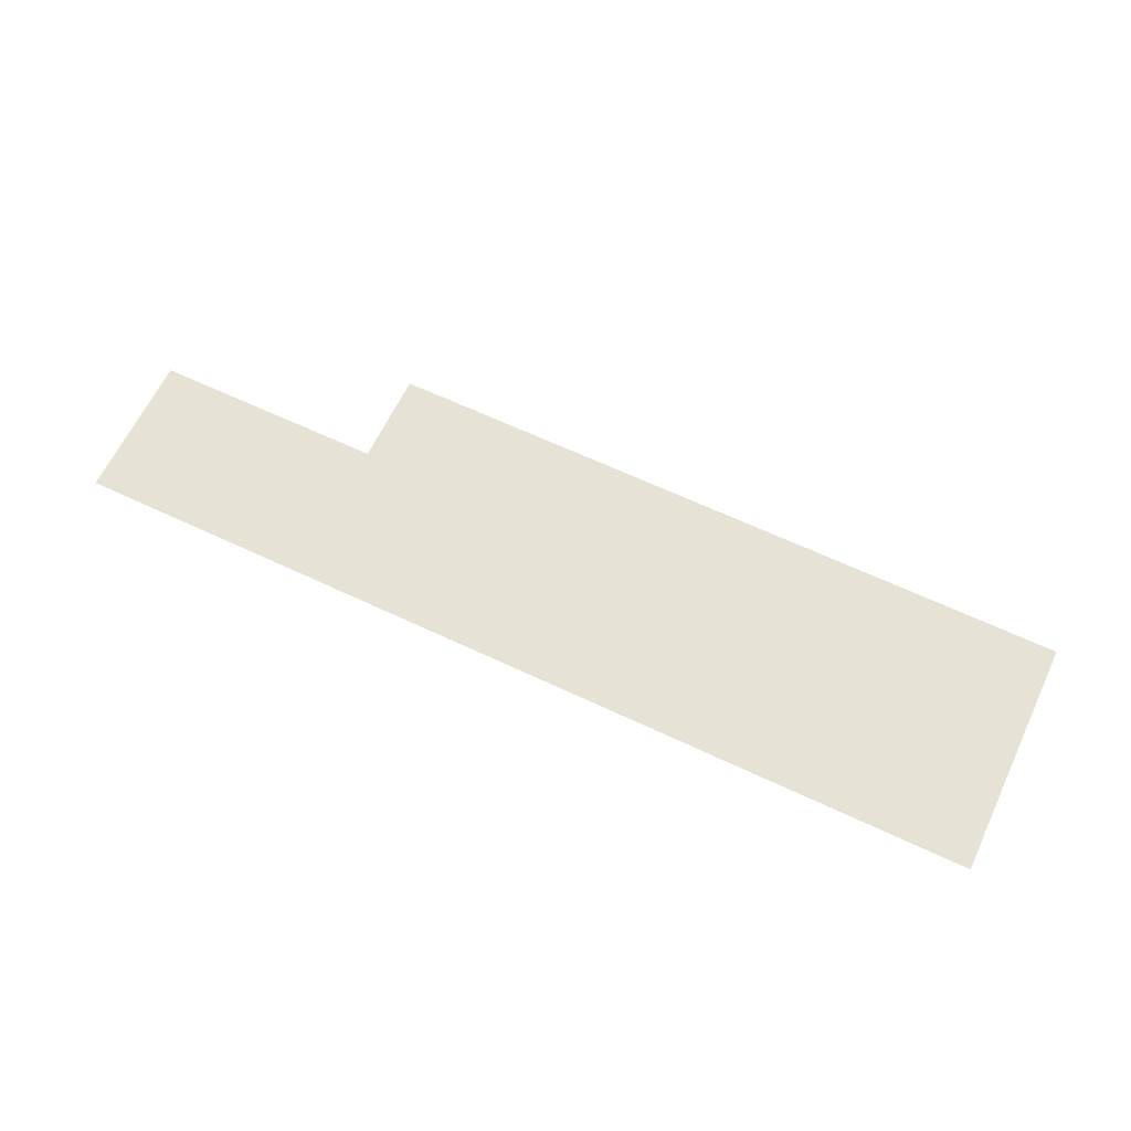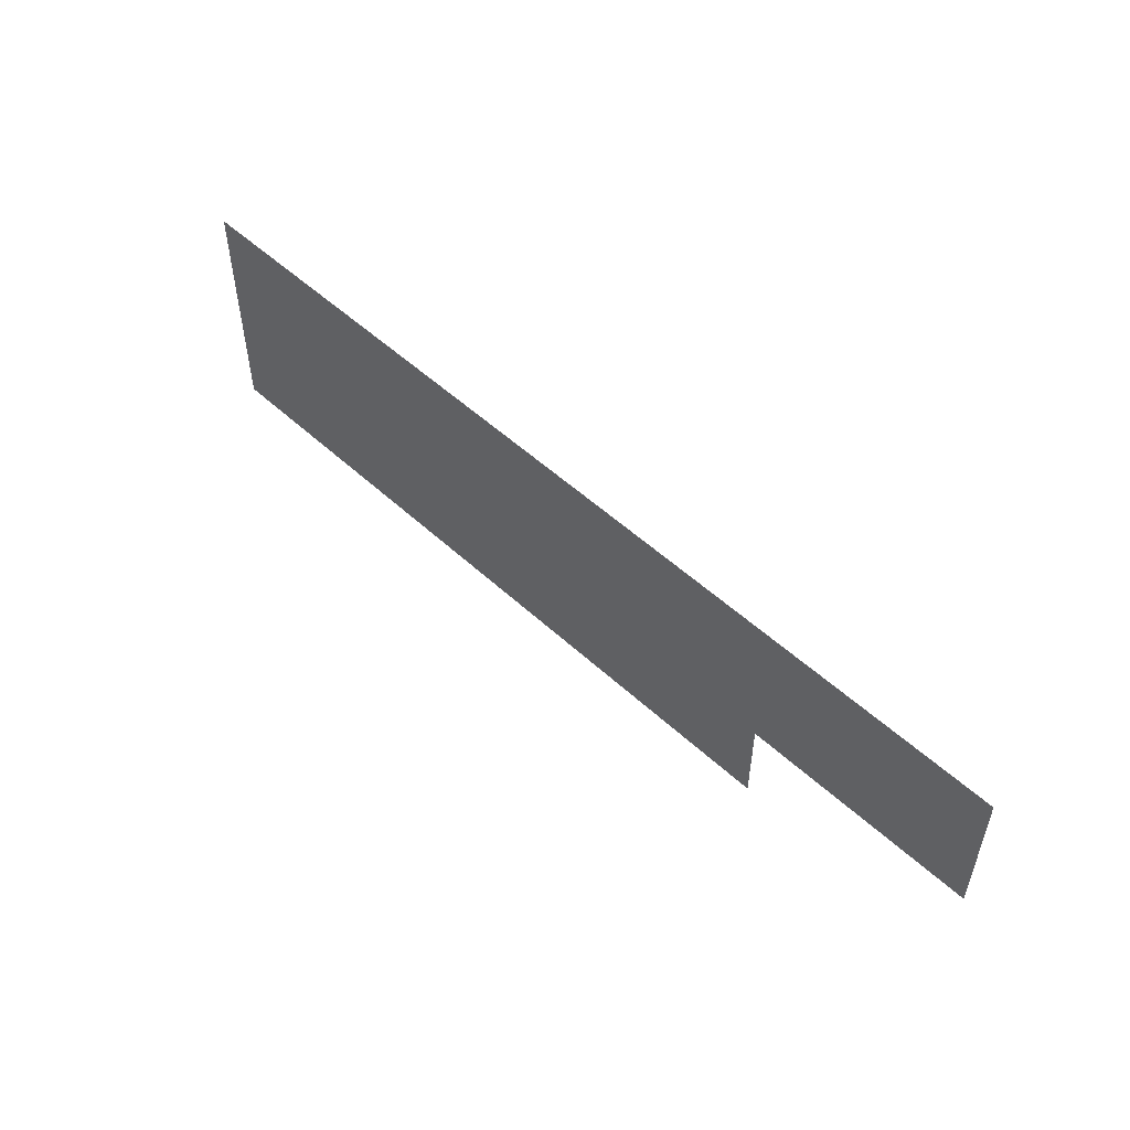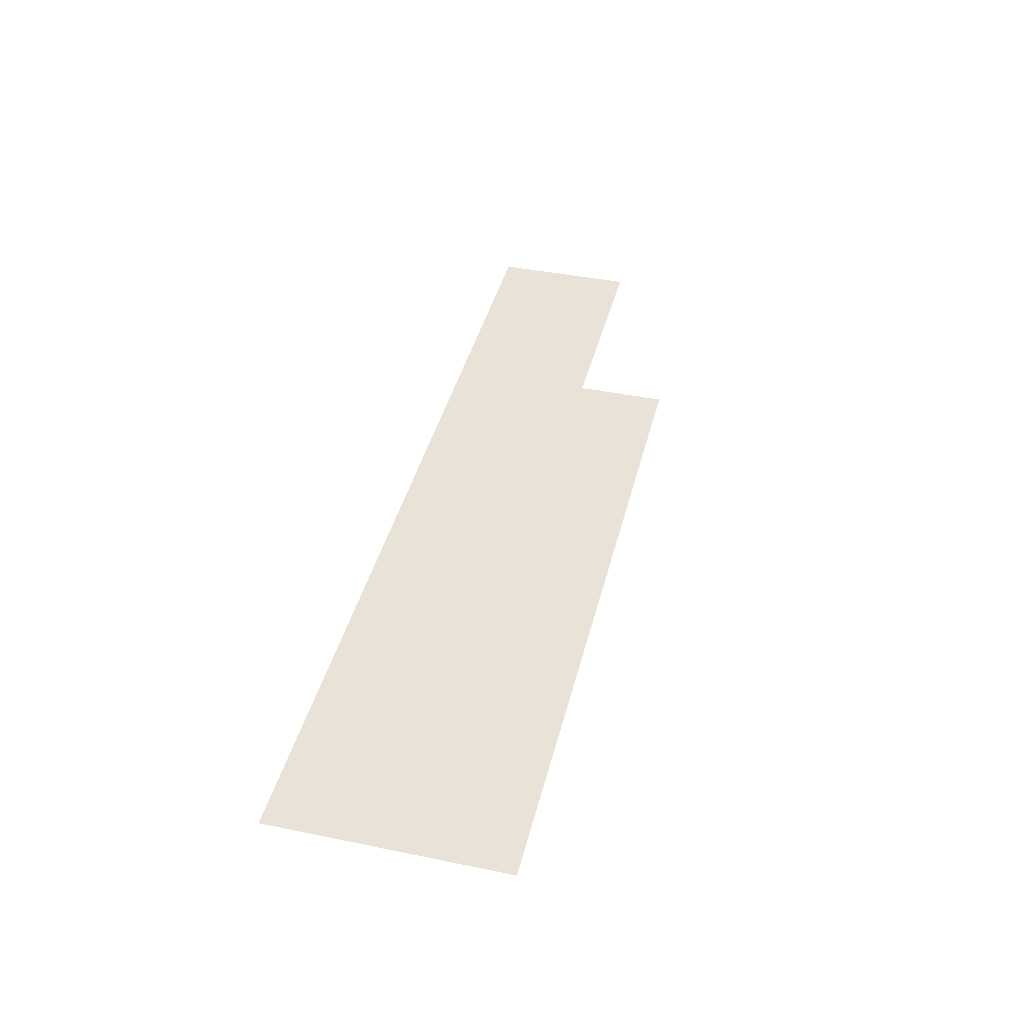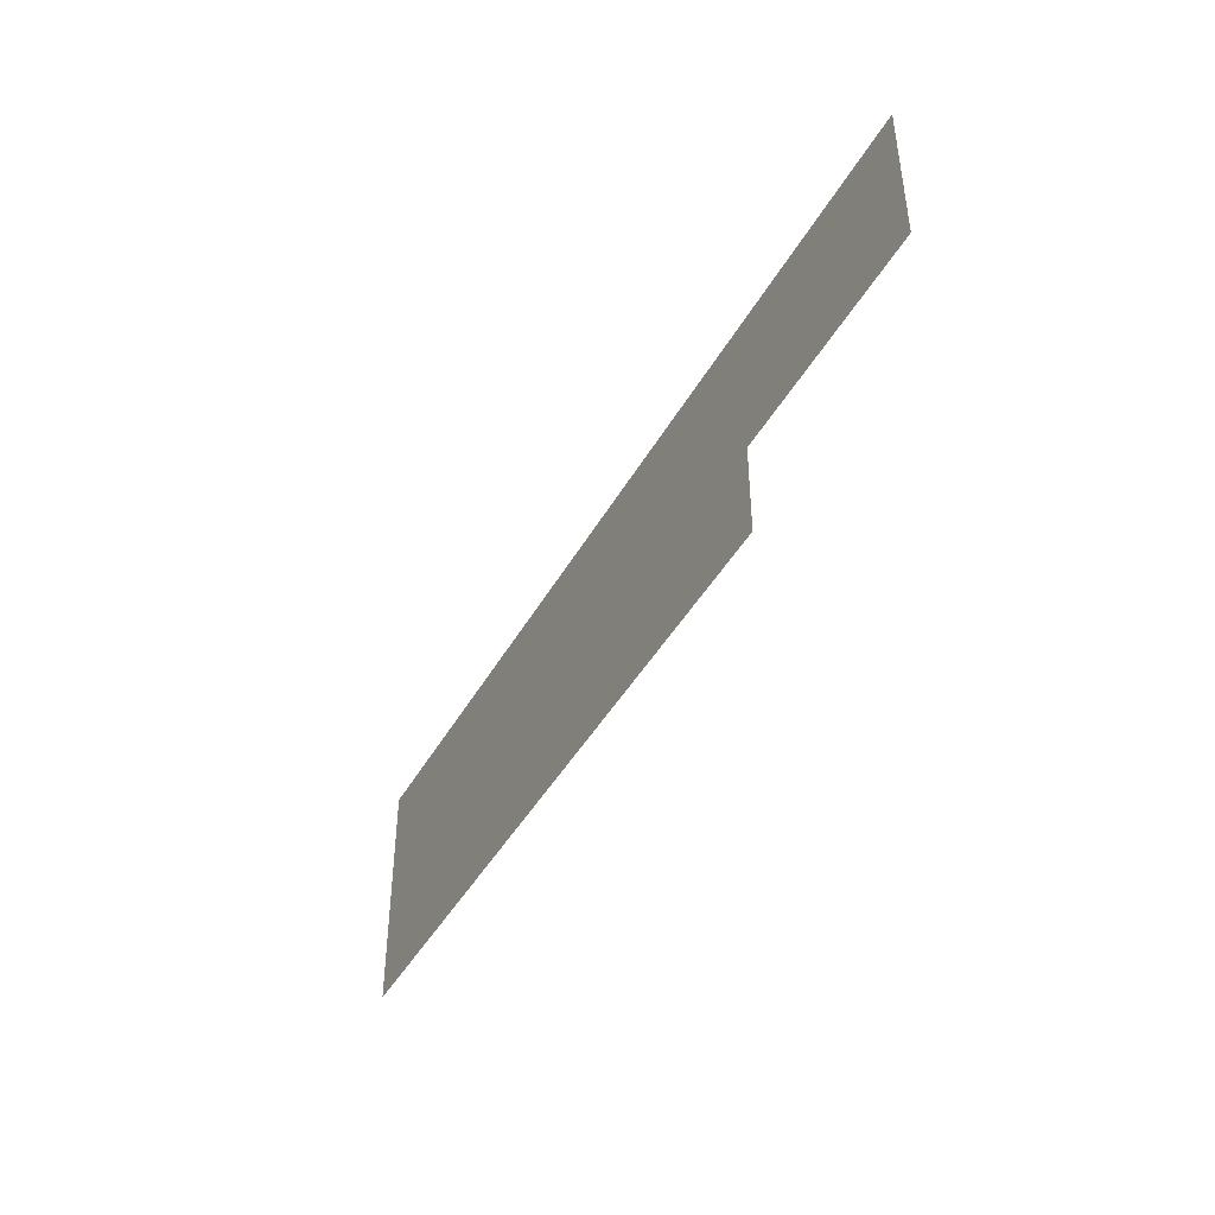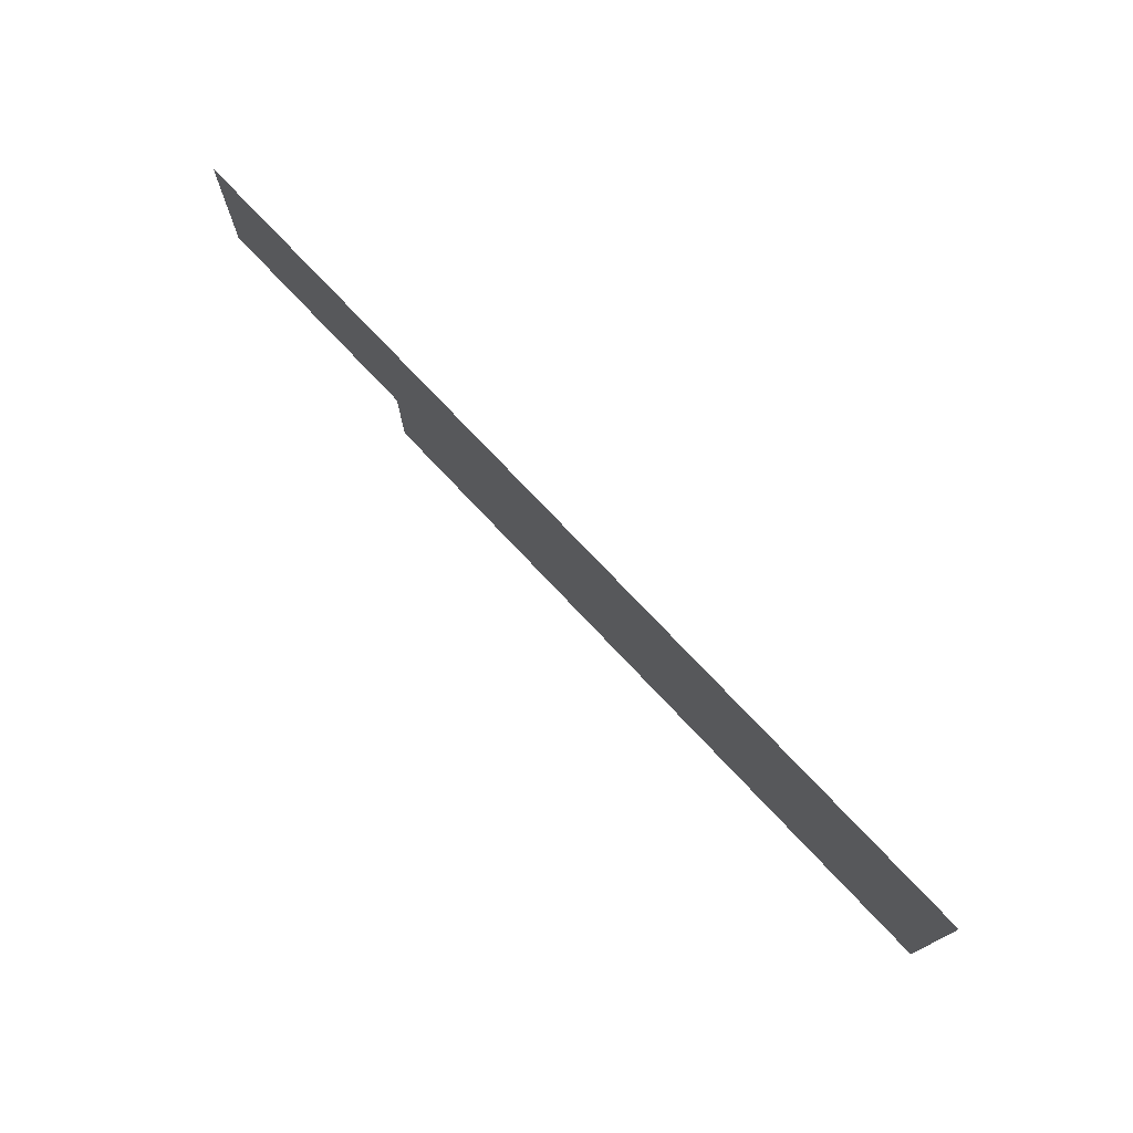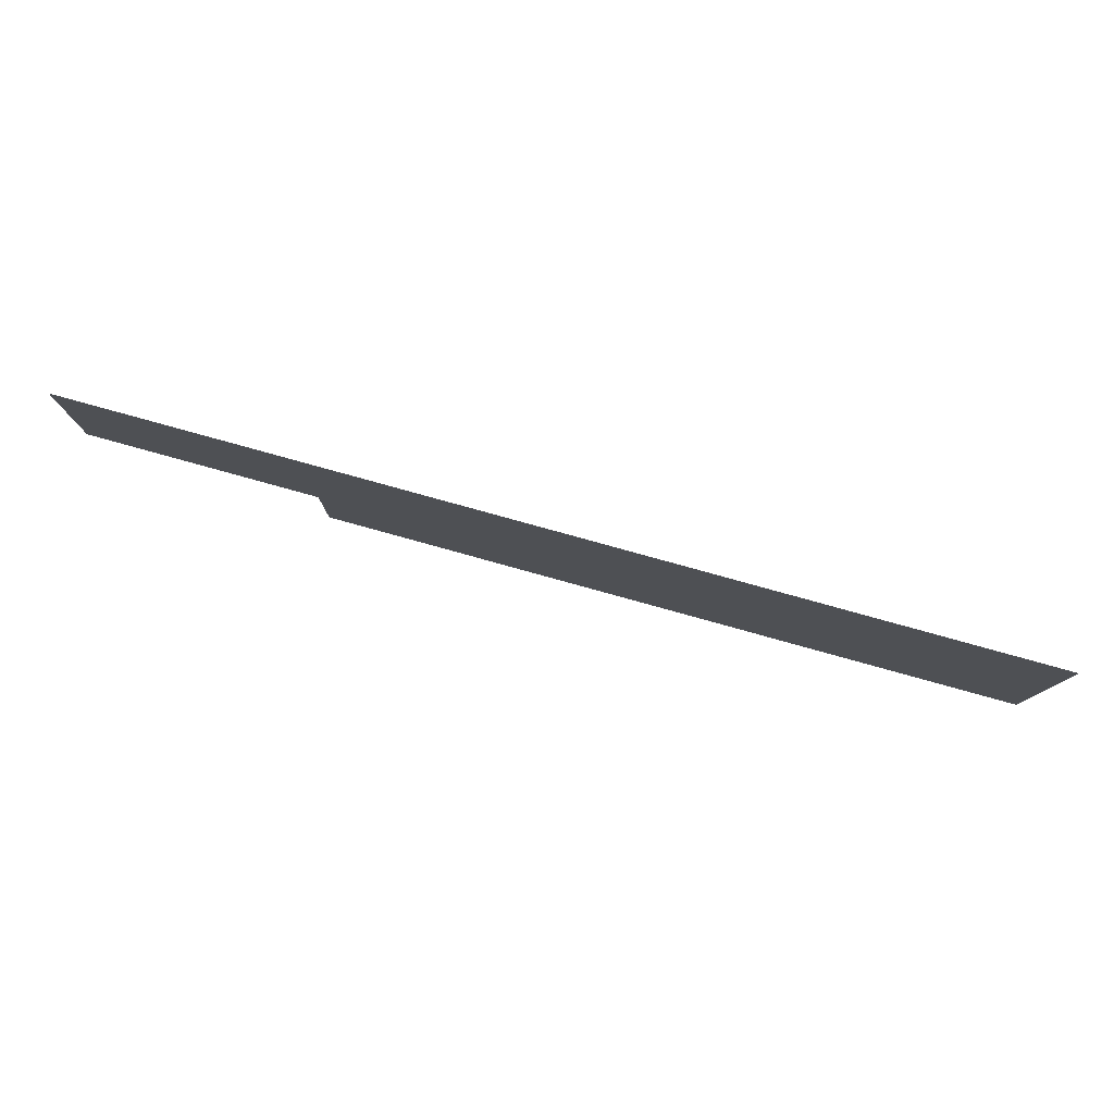
<metadata>
{"format":"obj","ext":"obj","renderer":"f3d","projection":"perspective","resolution":1024,"background":"white","views":[{"elev":63.8,"azim":-154.5,"up":"+Z"},{"elev":52.4,"azim":44.8,"up":"+Y"},{"elev":41.4,"azim":-76.1,"up":"+Z"},{"elev":-43.5,"azim":62.6,"up":"+Y"},{"elev":74.4,"azim":-133.2,"up":"+Y"},{"elev":79.3,"azim":-164.5,"up":"+Y"}]}
</metadata>
<code>
v -3.657 -37.49 0
v -4.657 -37.49 0
v -4.657 -36.49 0
v -3.657 -36.49 0
v -4.571 -37.49 0
v -5.571 -37.49 0
v -5.571 -36.49 0
v -4.571 -36.49 0
v -5.486 -37.49 0
v -6.486 -37.49 0
v -6.486 -36.49 0
v -5.486 -36.49 0
v -6.4 -37.49 0
v -7.4 -37.49 0
v -7.4 -36.49 0
v -6.4 -36.49 0
v -7.314 -37.49 0
v -8.314 -37.49 0
v -8.314 -36.49 0
v -7.314 -36.49 0
v -8.229 -37.49 0
v -9.229 -37.49 0
v -9.229 -36.49 0
v -8.229 -36.49 0
v -9.143 -37.49 0
v -10.14 -37.49 0
v -10.14 -36.49 0
v -9.143 -36.49 0
v -10.06 -37.49 0
v -11.06 -37.49 0
v -11.06 -36.49 0
v -10.06 -36.49 0
v -10.97 -37.49 0
v -11.97 -37.49 0
v -11.97 -36.49 0
v -10.97 -36.49 0
v -11.89 -37.49 0
v -12.89 -37.49 0
v -12.89 -36.49 0
v -11.89 -36.49 0
v -3.657 -37.94 0
v -4.657 -37.94 0
v -4.657 -36.94 0
v -3.657 -36.94 0
v -4.571 -37.94 0
v -5.571 -37.94 0
v -5.571 -36.94 0
v -4.571 -36.94 0
v -5.486 -37.94 0
v -6.486 -37.94 0
v -6.486 -36.94 0
v -5.486 -36.94 0
v -6.4 -37.94 0
v -7.4 -37.94 0
v -7.4 -36.94 0
v -6.4 -36.94 0
v -7.314 -37.94 0
v -8.314 -37.94 0
v -8.314 -36.94 0
v -7.314 -36.94 0
v -8.229 -37.94 0
v -9.229 -37.94 0
v -9.229 -36.94 0
v -8.229 -36.94 0
v -9.143 -37.94 0
v -10.14 -37.94 0
v -10.14 -36.94 0
v -9.143 -36.94 0
v -10.06 -37.94 0
v -11.06 -37.94 0
v -11.06 -36.94 0
v -10.06 -36.94 0
v -10.97 -37.94 0
v -11.97 -37.94 0
v -11.97 -36.94 0
v -10.97 -36.94 0
v -11.89 -37.94 0
v -12.89 -37.94 0
v -12.89 -36.94 0
v -11.89 -36.94 0
v -5.943 -38.86 0
v -6.943 -38.86 0
v -6.943 -37.86 0
v -5.943 -37.86 0
v -6.4 -38.86 0
v -7.4 -38.86 0
v -7.4 -37.86 0
v -6.4 -37.86 0
v -6.857 -38.86 0
v -7.857 -38.86 0
v -7.857 -37.86 0
v -6.857 -37.86 0
v -7.314 -38.86 0
v -8.314 -38.86 0
v -8.314 -37.86 0
v -7.314 -37.86 0
v -8.229 -38.86 0
v -9.229 -38.86 0
v -9.229 -37.86 0
v -8.229 -37.86 0
v -9.143 -38.86 0
v -10.14 -38.86 0
v -10.14 -37.86 0
v -9.143 -37.86 0
v -10.06 -38.86 0
v -11.06 -38.86 0
v -11.06 -37.86 0
v -10.06 -37.86 0
v -10.51 -38.86 0
v -11.51 -38.86 0
v -11.51 -37.86 0
v -10.51 -37.86 0
v -10.97 -38.86 0
v -11.97 -38.86 0
v -11.97 -37.86 0
v -10.97 -37.86 0
v -11.43 -38.86 0
v -12.43 -38.86 0
v -12.43 -37.86 0
v -11.43 -37.86 0
v -11.89 -38.86 0
v -12.89 -38.86 0
v -12.89 -37.86 0
v -11.89 -37.86 0
g ThirdLevel_mesh_0007
f 1 2 3 4
f 5 6 7 8
f 9 10 11 12
f 13 14 15 16
f 17 18 19 20
f 21 22 23 24
f 25 26 27 28
f 29 30 31 32
f 33 34 35 36
f 37 38 39 40
f 41 42 43 44
f 45 46 47 48
f 49 50 51 52
f 53 54 55 56
f 57 58 59 60
f 61 62 63 64
f 65 66 67 68
f 69 70 71 72
f 73 74 75 76
f 77 78 79 80
f 81 82 83 84
f 85 86 87 88
f 89 90 91 92
f 93 94 95 96
f 97 98 99 100
f 101 102 103 104
f 105 106 107 108
f 109 110 111 112
f 113 114 115 116
f 117 118 119 120
f 121 122 123 124

</code>
